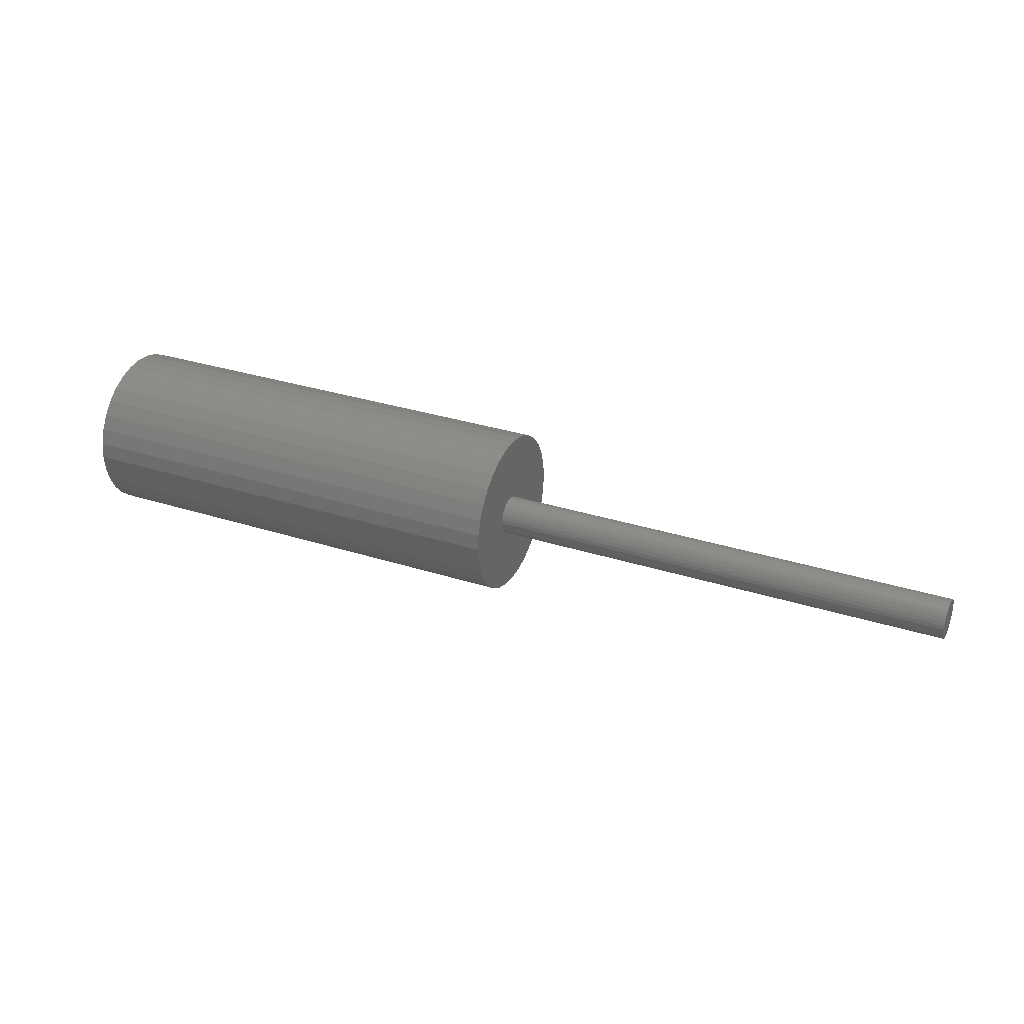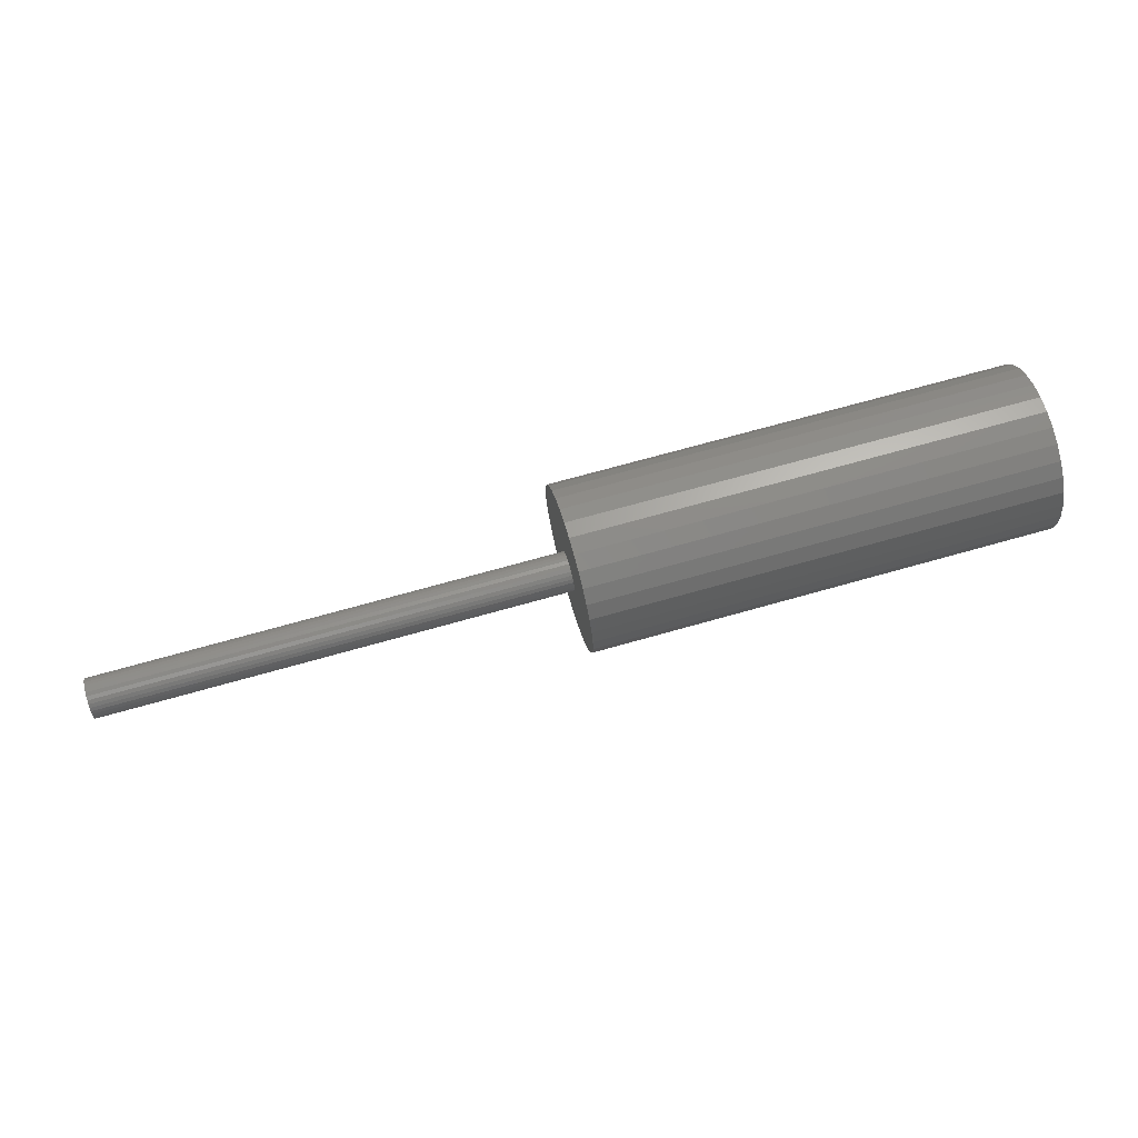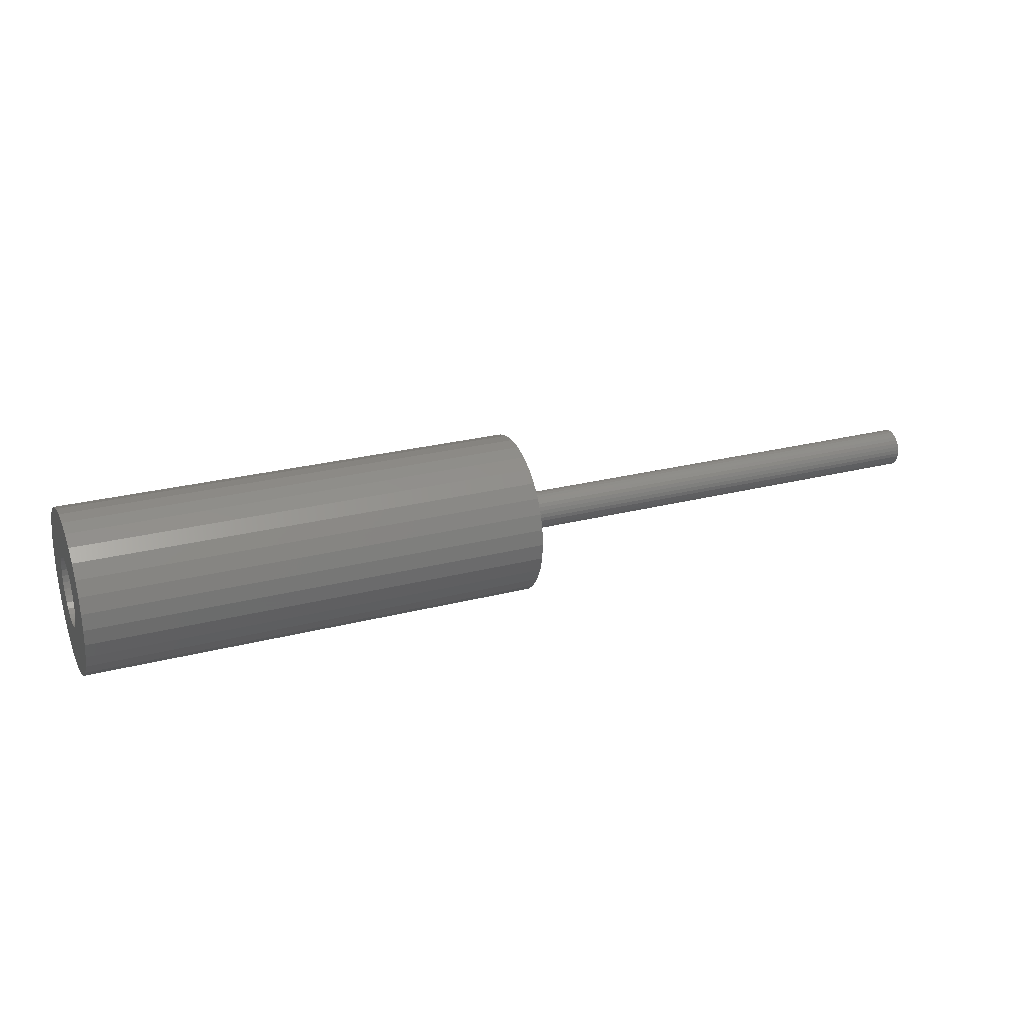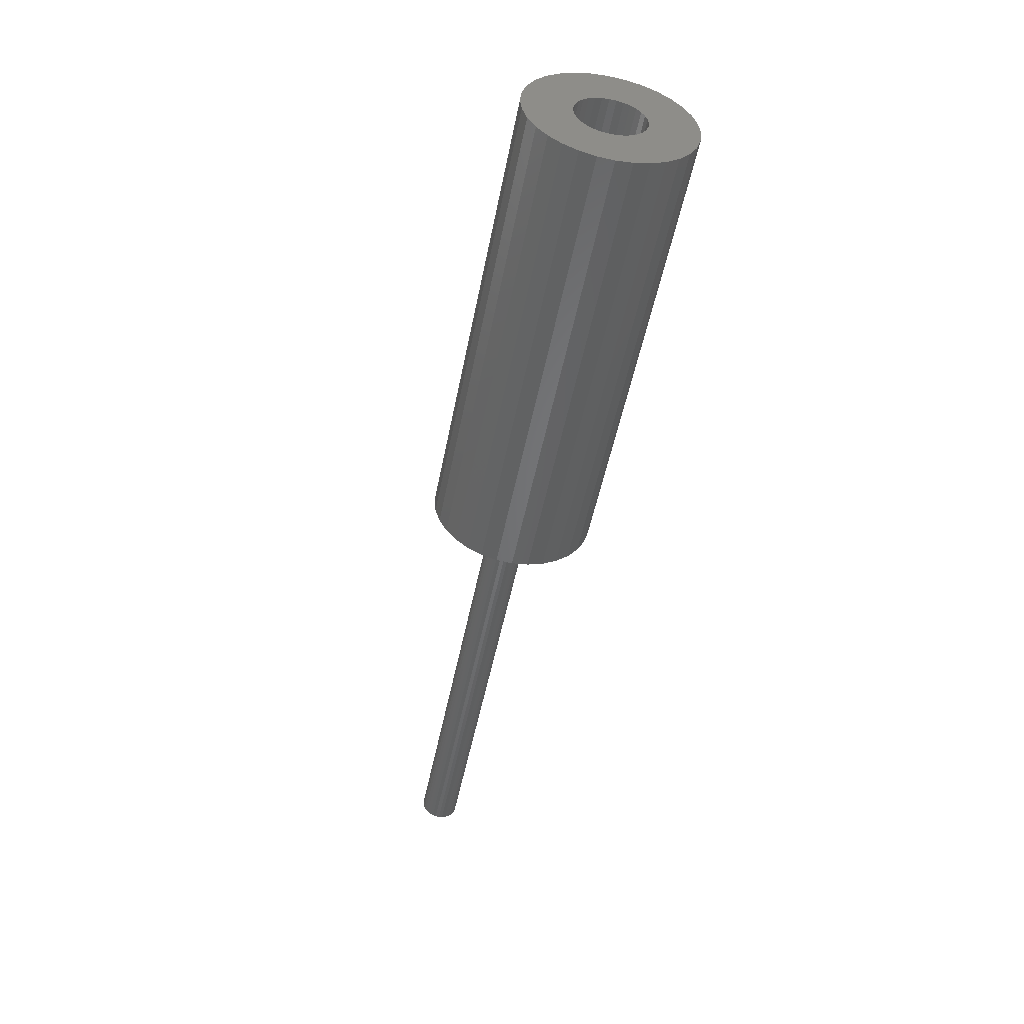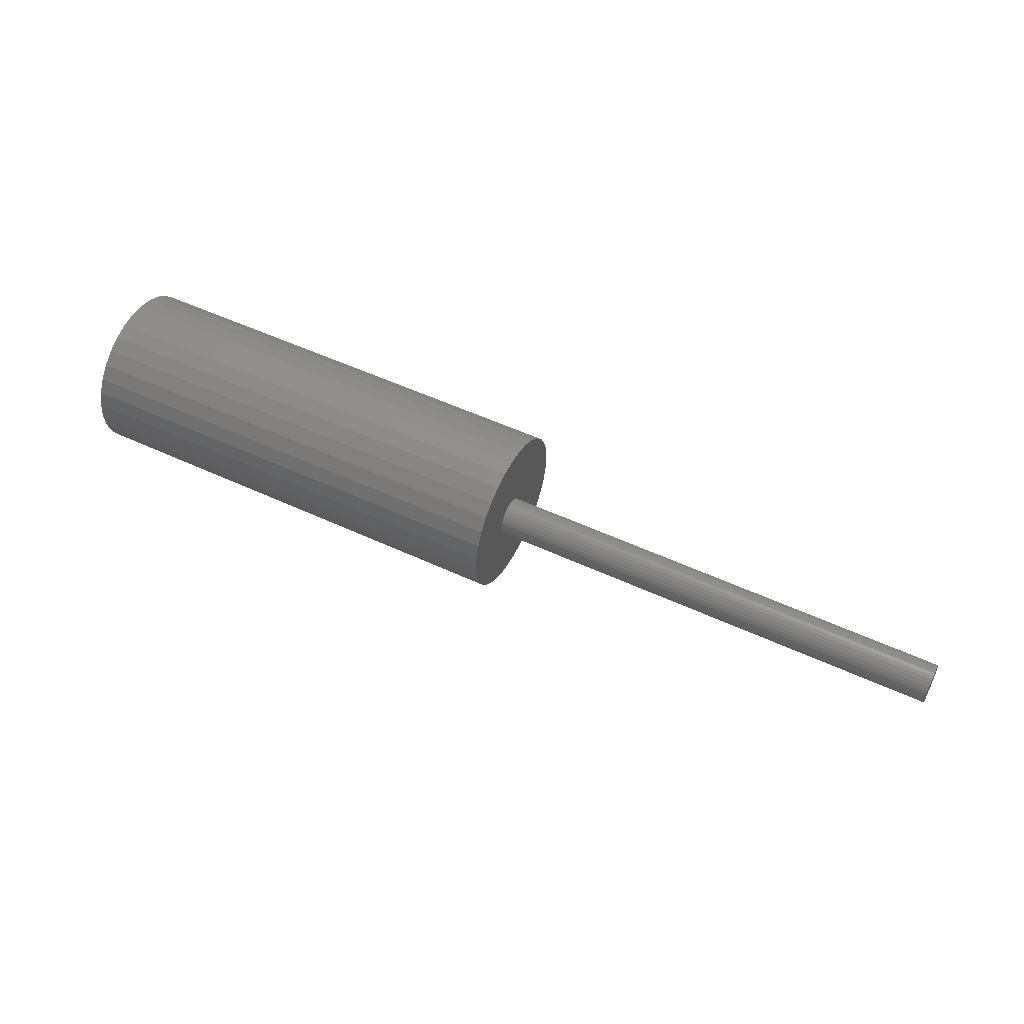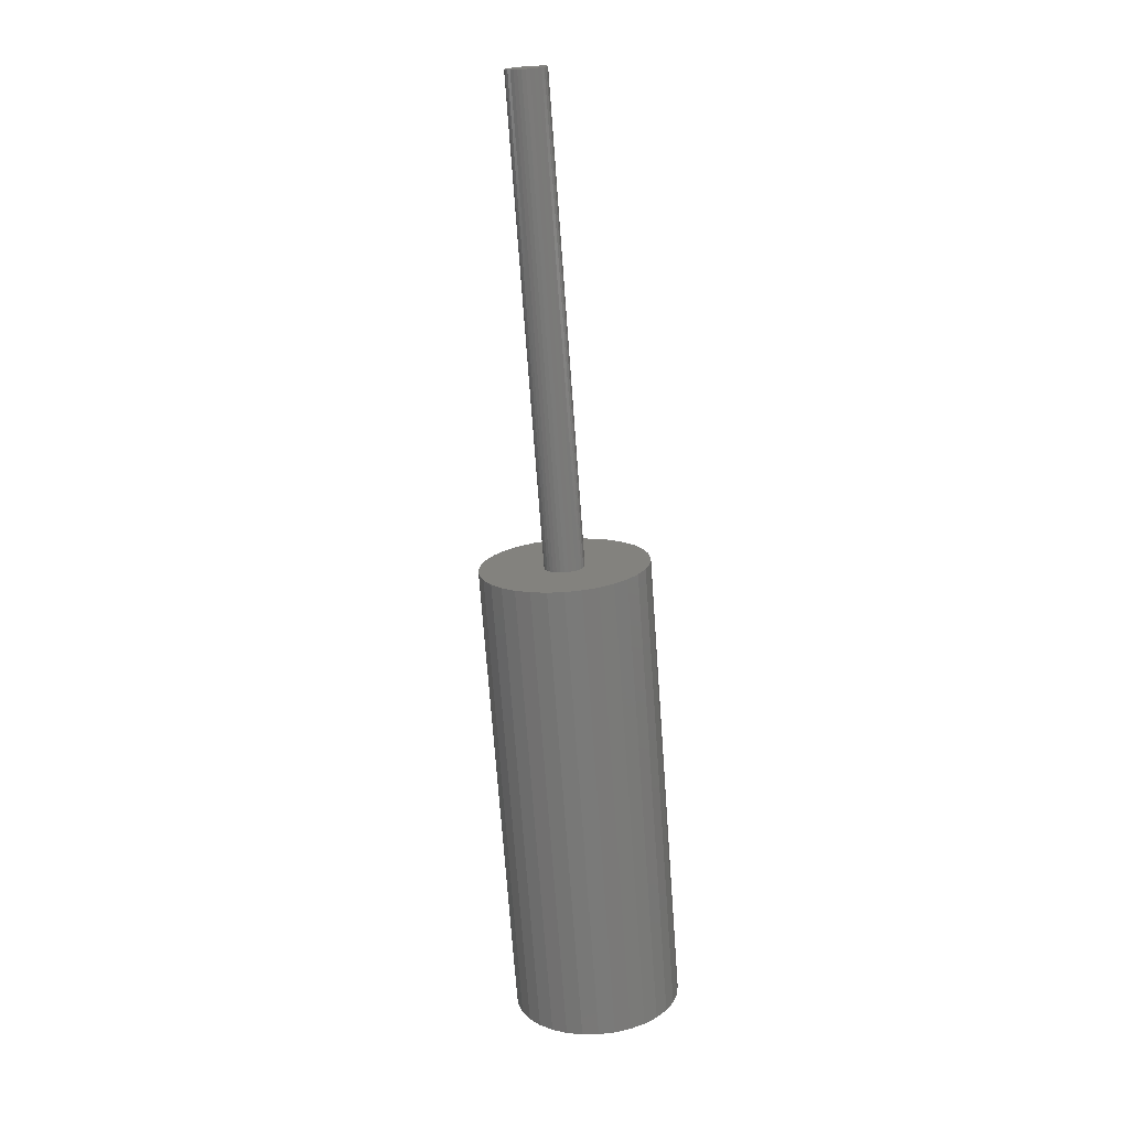
<metadata>
{"format":"stl","ext":"stl","renderer":"f3d","projection":"perspective","resolution":1024,"background":"white","views":[{"elev":31.0,"azim":24.8,"up":"+Z"},{"elev":70.1,"azim":164.2,"up":"+Y"},{"elev":25.9,"azim":-22.3,"up":"+Z"},{"elev":-50.9,"azim":-101.0,"up":"+Y"},{"elev":52.4,"azim":26.7,"up":"+Z"},{"elev":-72.2,"azim":94.2,"up":"+Y"}]}
</metadata>
<code>
# stl→obj: 192 verts, 380 faces
v 0.375 0.1655 0.05469
v 0.375 0.1097 0.05469
v 0.375 0.1094 0.05161
v 0.375 0.1604 0.02901
v 0.375 0.09996 0.0401
v 0.375 0.09699 0.0392
v 0.375 0.03125 0.05469
v 0.375 0.03254 0.0416
v 0.375 0.07843 0.05161
v 0.375 0.07812 0.05469
v 0.375 0.07843 0.05777
v 0.375 0.03636 0.08037
v 0.375 0.03254 0.06778
v 0.375 0.08787 0.06928
v 0.375 0.09083 0.07017
v 0.375 0.09391 0.07048
v 0.375 0.1604 0.08037
v 0.375 0.1542 0.09197
v 0.375 0.1458 0.1021
v 0.375 0.1356 0.1105
v 0.375 0.124 0.1167
v 0.375 0.1114 0.1205
v 0.375 0.09836 0.1218
v 0.375 0.08526 0.1205
v 0.375 0.07268 0.1167
v 0.375 0.06107 0.1105
v 0.375 0.0509 0.1021
v 0.375 0.04256 0.09197
v 0.375 0.07933 0.06073
v 0.375 0.08079 0.06346
v 0.375 0.08275 0.06585
v 0.375 0.08514 0.06782
v 0.375 0.08514 0.04156
v 0.375 0.08275 0.04352
v 0.375 0.08079 0.04592
v 0.375 0.07933 0.04865
v 0.375 0.09391 0.0389
v 0.375 0.03636 0.02901
v 0.375 0.04256 0.01741
v 0.375 0.0509 0.007237
v 0.375 0.06107 -0.001108
v 0.375 0.07268 -0.00731
v 0.375 0.08526 -0.01113
v 0.375 0.09836 -0.01242
v 0.375 0.1114 -0.01113
v 0.375 0.124 -0.00731
v 0.375 0.1356 -0.001108
v 0.375 0.1458 0.007237
v 0.375 0.1542 0.01741
v 0.375 0.09083 0.0392
v 0.375 0.08787 0.0401
v 0.375 0.09699 0.07017
v 0.375 0.09996 0.06928
v 0.375 0.1027 0.06782
v 0.375 0.1642 0.06778
v 0.375 0.1051 0.06585
v 0.375 0.107 0.06346
v 0.375 0.1085 0.06073
v 0.375 0.1094 0.05777
v 0.375 0.1642 0.0416
v 0.375 0.1085 0.04865
v 0.375 0.107 0.04592
v 0.375 0.1051 0.04352
v 0.375 0.1027 0.04156
v 0.75 0.1097 0.05469
v 0.75 0.1094 0.05161
v 0.75 0.1085 0.04865
v 0.75 0.107 0.04592
v 0.75 0.1051 0.04352
v 0.75 0.1027 0.04156
v 0.75 0.09996 0.0401
v 0.75 0.09699 0.0392
v 0.75 0.09391 0.0389
v 0.75 0.09083 0.0392
v 0.75 0.08787 0.0401
v 0.75 0.08514 0.04156
v 0.75 0.08275 0.04352
v 0.75 0.08079 0.04592
v 0.75 0.07933 0.04865
v 0.75 0.07843 0.05161
v 0.75 0.07812 0.05469
v 0.75 0.07843 0.05777
v 0.75 0.07933 0.06073
v 0.75 0.08079 0.06346
v 0.75 0.08275 0.06585
v 0.75 0.08514 0.06782
v 0.75 0.08787 0.06928
v 0.75 0.09083 0.07017
v 0.75 0.09391 0.07048
v 0.75 0.09699 0.07017
v 0.75 0.09996 0.06928
v 0.75 0.1027 0.06782
v 0.75 0.1051 0.06585
v 0.75 0.107 0.06346
v 0.75 0.1085 0.06073
v 0.75 0.1094 0.05777
v -6.702e-19 0.07245 0.06542
v -8.176e-19 0.03254 0.06778
v -9.73e-19 0.07504 0.07027
v -3.417e-19 0.07085 0.06016
v 3.417e-19 0.07085 0.04922
v 6.702e-19 0.07245 0.04396
v 8.176e-19 0.03254 0.0416
v 9.73e-19 0.07504 0.03911
v 1.604e-18 0.03636 0.02901
v 1.238e-18 0.07853 0.03486
v 1.456e-18 0.08278 0.03137
v 1.618e-18 0.08762 0.02878
v -1.618e-18 0.1091 0.0806
v -1.718e-18 0.1038 0.08219
v -2.328e-18 0.1542 0.09197
v -8.176e-19 0.1642 0.06778
v -6.702e-19 0.1243 0.06542
v -9.73e-19 0.1217 0.07027
v -3.417e-19 0.1259 0.06016
v 0 0.1264 0.05469
v 6.702e-19 0.1243 0.04396
v 3.417e-19 0.1259 0.04922
v 8.176e-19 0.1642 0.0416
v 9.73e-19 0.1217 0.03911
v 0 0.1655 0.05469
v -7.698e-34 0.03125 0.05469
v 4.56e-34 0.07031 0.05469
v -1.751e-18 0.09836 0.08273
v -1.718e-18 0.09288 0.08219
v -2.328e-18 0.04256 0.09197
v -2.963e-18 0.0509 0.1021
v -3.484e-18 0.06107 0.1105
v -3.872e-18 0.07268 0.1167
v -4.11e-18 0.08526 0.1205
v -4.191e-18 0.09836 0.1218
v -4.11e-18 0.1114 0.1205
v -3.872e-18 0.124 0.1167
v -3.484e-18 0.1356 0.1105
v -2.963e-18 0.1458 0.1021
v -1.604e-18 0.03636 0.08037
v -1.618e-18 0.08762 0.0806
v -1.456e-18 0.08278 0.078
v -1.238e-18 0.07853 0.07452
v 1.751e-18 0.09836 0.02664
v 1.718e-18 0.1038 0.02718
v 2.328e-18 0.1542 0.01741
v 2.963e-18 0.1458 0.007237
v 3.484e-18 0.1356 -0.001108
v 3.872e-18 0.124 -0.00731
v 4.11e-18 0.1114 -0.01113
v 4.191e-18 0.09836 -0.01242
v 4.11e-18 0.08526 -0.01113
v 3.872e-18 0.07268 -0.00731
v 3.484e-18 0.06107 -0.001108
v 2.963e-18 0.0509 0.007237
v 2.328e-18 0.04256 0.01741
v 1.718e-18 0.09288 0.02718
v -1.604e-18 0.1604 0.08037
v -1.238e-18 0.1182 0.07452
v -1.456e-18 0.1139 0.078
v 1.604e-18 0.1604 0.02901
v 1.618e-18 0.1091 0.02878
v 1.456e-18 0.1139 0.03137
v 1.238e-18 0.1182 0.03486
v 0.3359 0.1038 0.02718
v 0.3359 0.1091 0.02878
v 0.3359 0.1139 0.03137
v 0.3359 0.1182 0.03486
v 0.3359 0.1217 0.03911
v 0.3359 0.1243 0.04396
v 0.3359 0.1259 0.04922
v 0.3359 0.1264 0.05469
v 0.3359 0.09836 0.02664
v 0.3359 0.09288 0.02718
v 0.3359 0.08762 0.02878
v 0.3359 0.08278 0.03137
v 0.3359 0.07853 0.03486
v 0.3359 0.07504 0.03911
v 0.3359 0.07245 0.04396
v 0.3359 0.07085 0.04922
v 0.3359 0.07031 0.05469
v 0.3359 0.09288 0.08219
v 0.3359 0.08762 0.0806
v 0.3359 0.08278 0.078
v 0.3359 0.07853 0.07452
v 0.3359 0.07504 0.07027
v 0.3359 0.07245 0.06542
v 0.3359 0.07085 0.06016
v 0.3359 0.09836 0.08273
v 0.3359 0.1038 0.08219
v 0.3359 0.1091 0.0806
v 0.3359 0.1139 0.078
v 0.3359 0.1182 0.07452
v 0.3359 0.1217 0.07027
v 0.3359 0.1243 0.06542
v 0.3359 0.1259 0.06016
f 1 2 3
f 4 5 6
f 7 8 9
f 7 9 10
f 7 10 11
f 12 13 14
f 12 14 15
f 12 15 16
f 16 17 18
f 16 18 19
f 16 19 20
f 16 20 21
f 16 21 22
f 16 22 23
f 16 23 24
f 16 24 25
f 16 25 26
f 16 26 27
f 16 27 28
f 16 28 12
f 13 7 11
f 13 11 29
f 13 29 30
f 13 30 31
f 13 31 32
f 13 32 14
f 8 33 34
f 8 34 35
f 8 35 36
f 8 36 9
f 37 38 39
f 37 39 40
f 37 40 41
f 37 41 42
f 37 42 43
f 37 43 44
f 37 44 45
f 37 45 46
f 37 46 47
f 37 47 48
f 37 48 49
f 37 49 4
f 37 4 6
f 38 37 50
f 38 50 51
f 38 51 33
f 38 33 8
f 17 16 52
f 17 52 53
f 17 53 54
f 17 54 55
f 55 54 56
f 55 56 57
f 55 57 58
f 55 58 59
f 55 59 2
f 55 2 1
f 60 1 3
f 60 3 61
f 60 61 62
f 60 62 63
f 60 63 64
f 60 64 5
f 60 5 4
f 2 65 3
f 3 65 66
f 3 66 61
f 61 66 67
f 61 67 62
f 62 67 68
f 62 68 63
f 63 68 69
f 63 69 64
f 64 69 70
f 64 70 5
f 5 70 71
f 5 71 6
f 6 71 72
f 6 72 37
f 37 72 73
f 37 73 50
f 50 73 74
f 50 74 51
f 51 74 75
f 51 75 33
f 33 75 76
f 33 76 34
f 34 76 77
f 34 77 35
f 35 77 78
f 35 78 36
f 36 78 79
f 36 79 9
f 9 79 80
f 9 80 10
f 10 80 81
f 10 81 11
f 11 81 82
f 11 82 29
f 29 82 83
f 29 83 30
f 30 83 84
f 30 84 31
f 31 84 85
f 31 85 32
f 32 85 86
f 32 86 14
f 14 86 87
f 14 87 15
f 15 87 88
f 15 88 16
f 16 88 89
f 16 89 52
f 52 89 90
f 52 90 53
f 53 90 91
f 53 91 54
f 54 91 92
f 54 92 56
f 56 92 93
f 56 93 57
f 57 93 94
f 57 94 58
f 58 94 95
f 58 95 59
f 59 95 96
f 59 96 2
f 2 96 65
f 93 85 84
f 93 84 94
f 94 84 83
f 94 83 95
f 67 78 68
f 68 78 77
f 68 77 69
f 69 77 76
f 69 76 70
f 76 75 70
f 70 75 74
f 70 74 71
f 74 73 71
f 71 73 72
f 92 91 90
f 92 90 89
f 92 89 88
f 92 88 87
f 92 87 86
f 92 86 85
f 92 85 93
f 95 83 96
f 96 83 82
f 96 82 65
f 65 82 81
f 65 81 66
f 66 81 80
f 66 80 67
f 67 80 79
f 67 79 78
f 97 98 99
f 98 97 100
f 101 102 103
f 103 102 104
f 104 105 103
f 105 104 106
f 105 106 107
f 108 105 107
f 109 110 111
f 112 113 114
f 115 113 112
f 115 112 116
f 117 118 119
f 120 117 119
f 121 119 118
f 121 118 116
f 121 116 112
f 122 98 100
f 122 100 123
f 122 123 101
f 122 101 103
f 124 125 126
f 124 126 127
f 124 127 128
f 124 128 129
f 124 129 130
f 124 130 131
f 124 131 132
f 124 132 133
f 124 133 134
f 124 134 135
f 124 135 111
f 124 111 110
f 136 126 125
f 136 125 137
f 136 137 138
f 136 138 139
f 136 139 99
f 136 99 98
f 140 141 142
f 140 142 143
f 140 143 144
f 140 144 145
f 140 145 146
f 140 146 147
f 140 147 148
f 140 148 149
f 140 149 150
f 140 150 151
f 140 151 152
f 152 105 108
f 152 108 153
f 152 153 140
f 154 112 114
f 154 114 155
f 154 155 156
f 154 156 109
f 154 109 111
f 157 142 141
f 157 141 158
f 157 158 159
f 157 159 160
f 157 160 120
f 157 120 119
f 140 161 141
f 141 161 162
f 141 162 158
f 158 162 163
f 158 163 159
f 159 163 164
f 159 164 160
f 160 164 165
f 160 165 120
f 120 165 166
f 120 166 117
f 117 166 167
f 117 167 118
f 118 167 168
f 118 168 116
f 161 140 169
f 169 140 153
f 169 153 170
f 170 153 108
f 170 108 171
f 171 108 107
f 171 107 172
f 172 107 106
f 172 106 173
f 173 106 104
f 173 104 174
f 174 104 102
f 174 102 175
f 175 102 101
f 175 101 176
f 176 101 123
f 176 123 177
f 124 178 125
f 125 178 179
f 125 179 137
f 137 179 180
f 137 180 138
f 138 180 181
f 138 181 139
f 139 181 182
f 139 182 99
f 99 182 183
f 99 183 97
f 97 183 184
f 97 184 100
f 100 184 177
f 100 177 123
f 178 124 185
f 185 124 110
f 185 110 186
f 186 110 109
f 186 109 187
f 187 109 156
f 187 156 188
f 188 156 155
f 188 155 189
f 189 155 114
f 189 114 190
f 190 114 113
f 190 113 191
f 191 113 115
f 191 115 192
f 192 115 116
f 192 116 168
f 179 178 185
f 179 185 186
f 187 179 186
f 180 179 187
f 188 180 187
f 181 180 188
f 189 181 188
f 182 181 189
f 190 182 189
f 183 182 190
f 191 183 190
f 184 183 191
f 192 184 191
f 166 175 167
f 174 175 166
f 165 174 166
f 173 174 165
f 164 173 165
f 172 173 164
f 163 172 164
f 171 172 163
f 162 171 163
f 170 171 162
f 169 170 162
f 161 169 162
f 175 176 167
f 167 176 177
f 167 177 168
f 168 177 184
f 168 184 192
f 121 1 119
f 119 1 60
f 119 60 157
f 157 60 4
f 157 4 142
f 142 4 49
f 142 49 143
f 143 49 48
f 143 48 144
f 144 48 47
f 144 47 145
f 145 47 46
f 145 46 146
f 146 46 45
f 146 45 147
f 147 45 44
f 147 44 148
f 148 44 43
f 148 43 149
f 149 43 42
f 149 42 150
f 150 42 41
f 150 41 151
f 151 41 40
f 151 40 152
f 152 40 39
f 152 39 105
f 105 39 38
f 105 38 103
f 103 38 8
f 103 8 122
f 122 8 7
f 122 7 98
f 98 7 13
f 98 13 136
f 136 13 12
f 136 12 126
f 126 12 28
f 126 28 127
f 127 28 27
f 127 27 128
f 128 27 26
f 128 26 129
f 129 26 25
f 129 25 130
f 130 25 24
f 130 24 131
f 131 24 23
f 131 23 132
f 132 23 22
f 132 22 133
f 133 22 21
f 133 21 134
f 134 21 20
f 134 20 135
f 135 20 19
f 135 19 111
f 111 19 18
f 111 18 154
f 154 18 17
f 154 17 112
f 112 17 55
f 112 55 121
f 121 55 1

</code>
